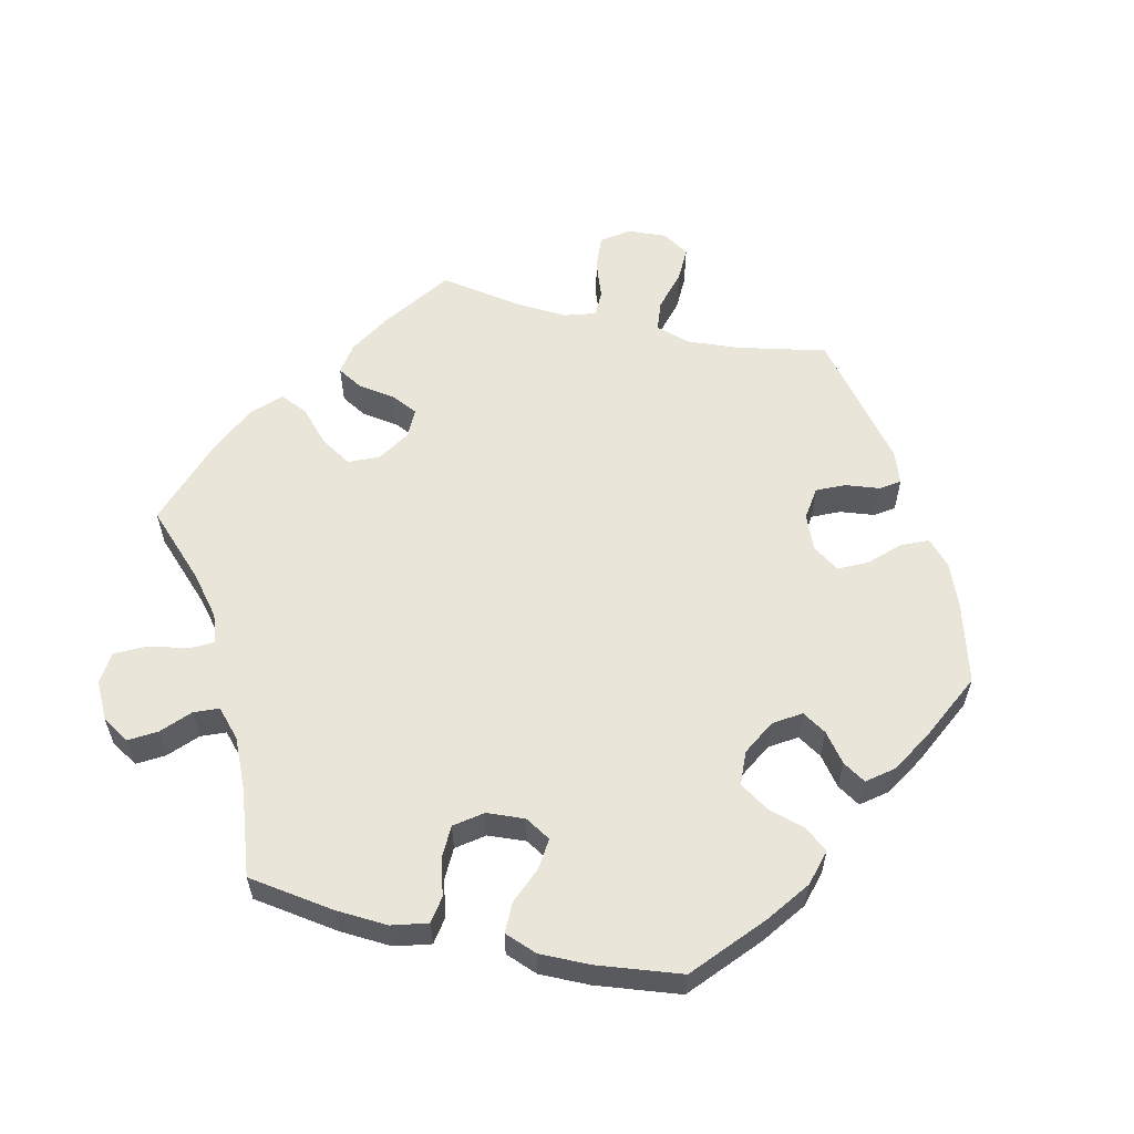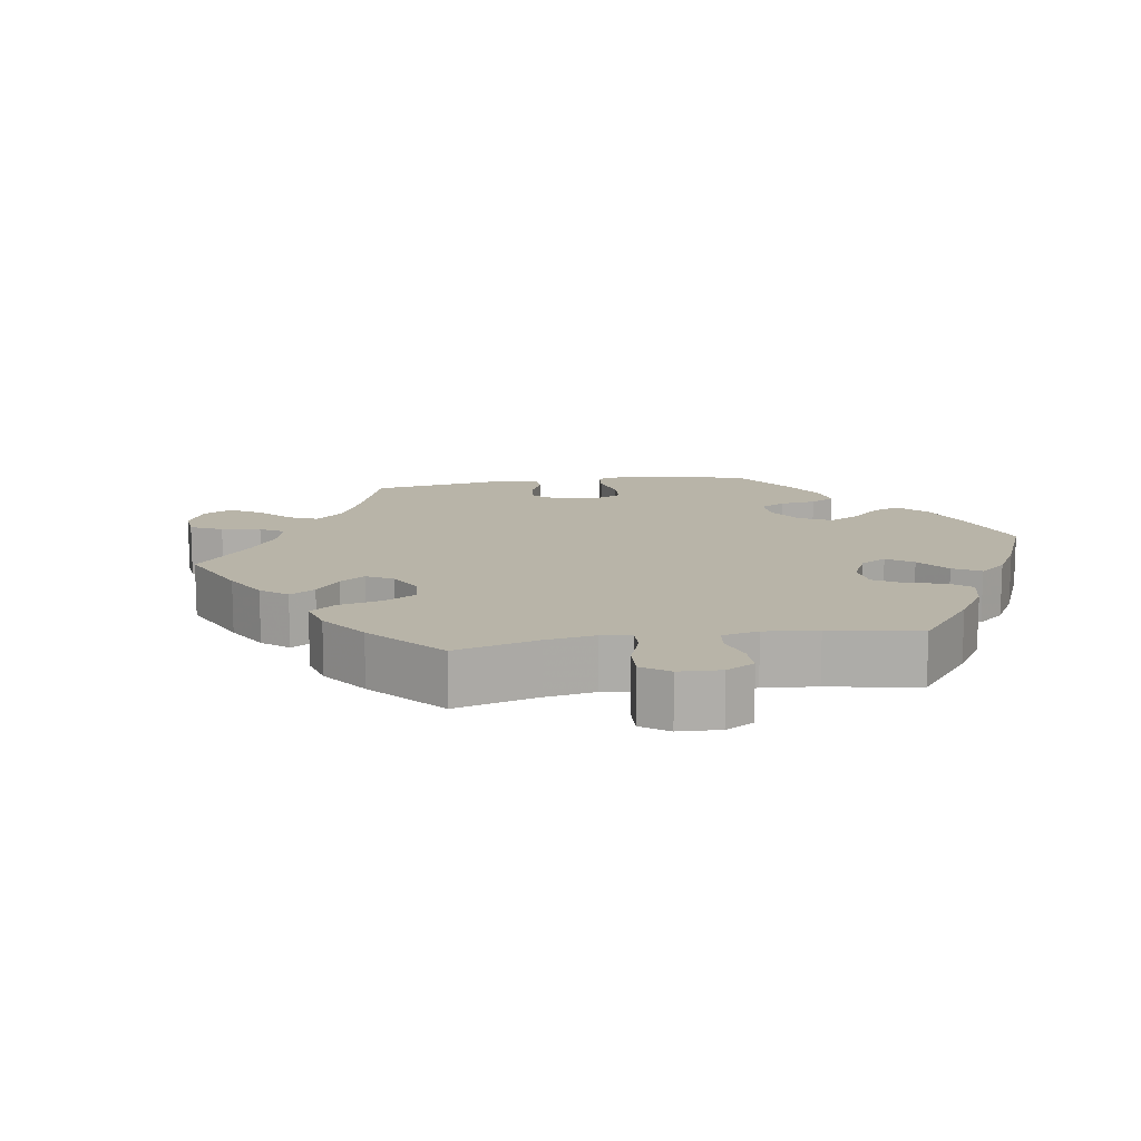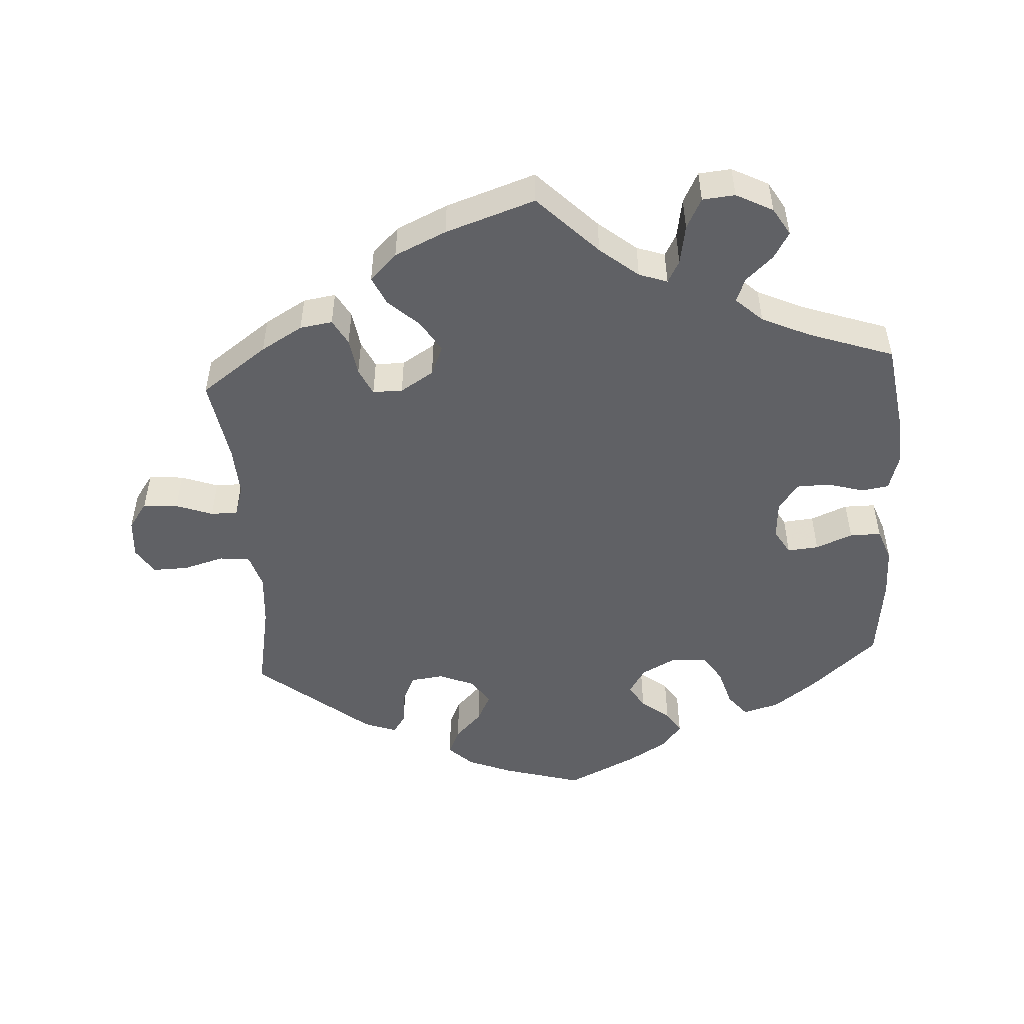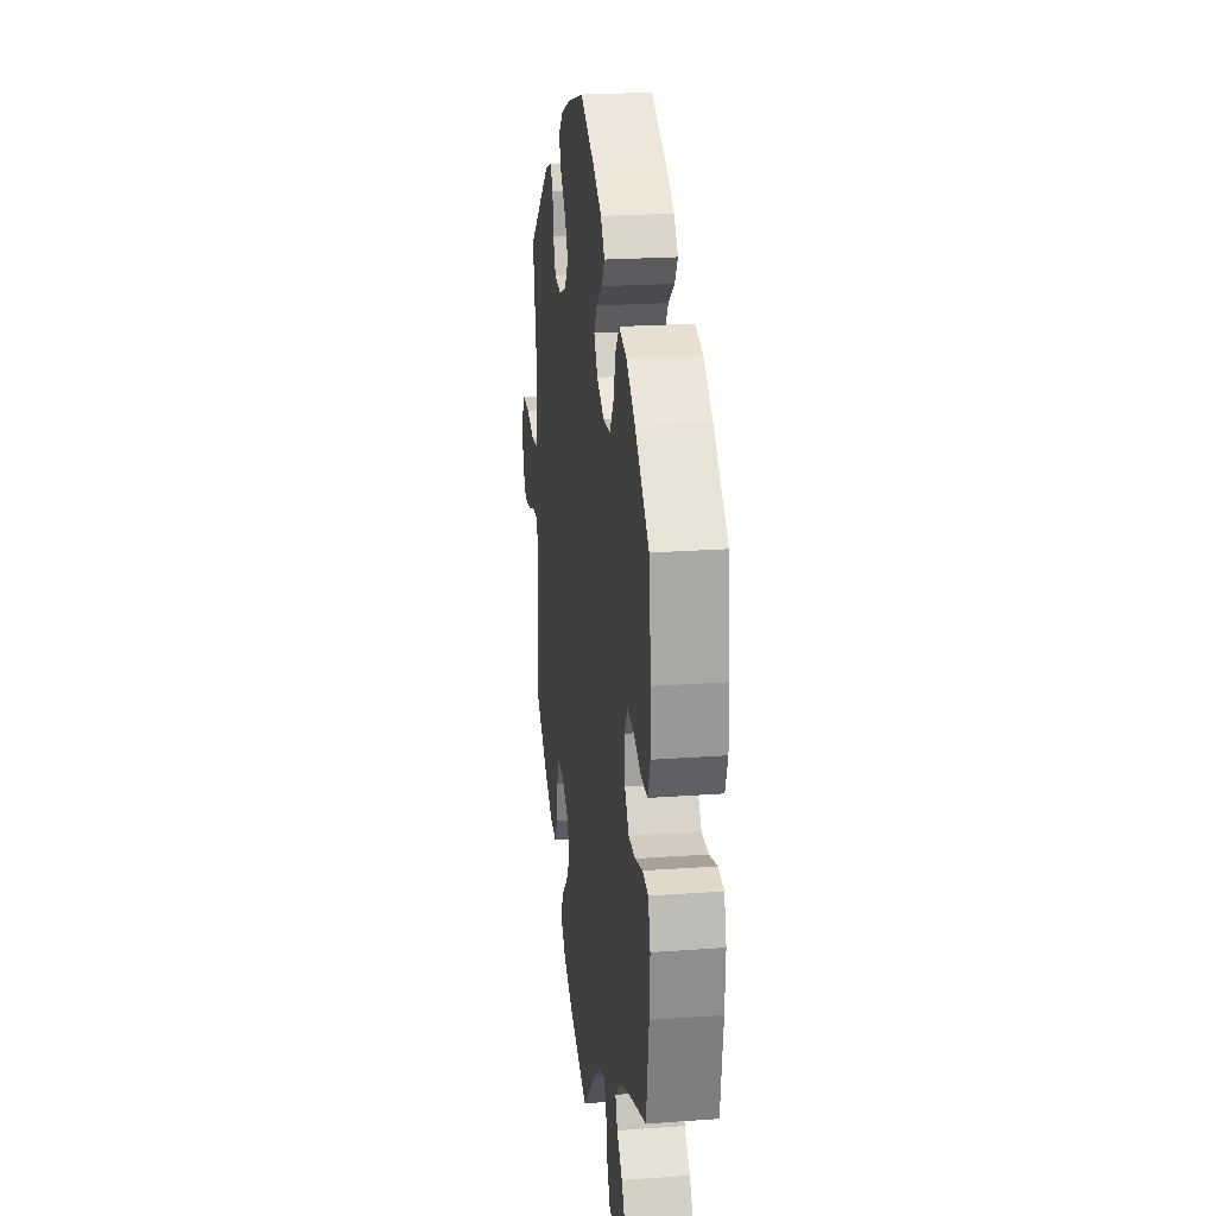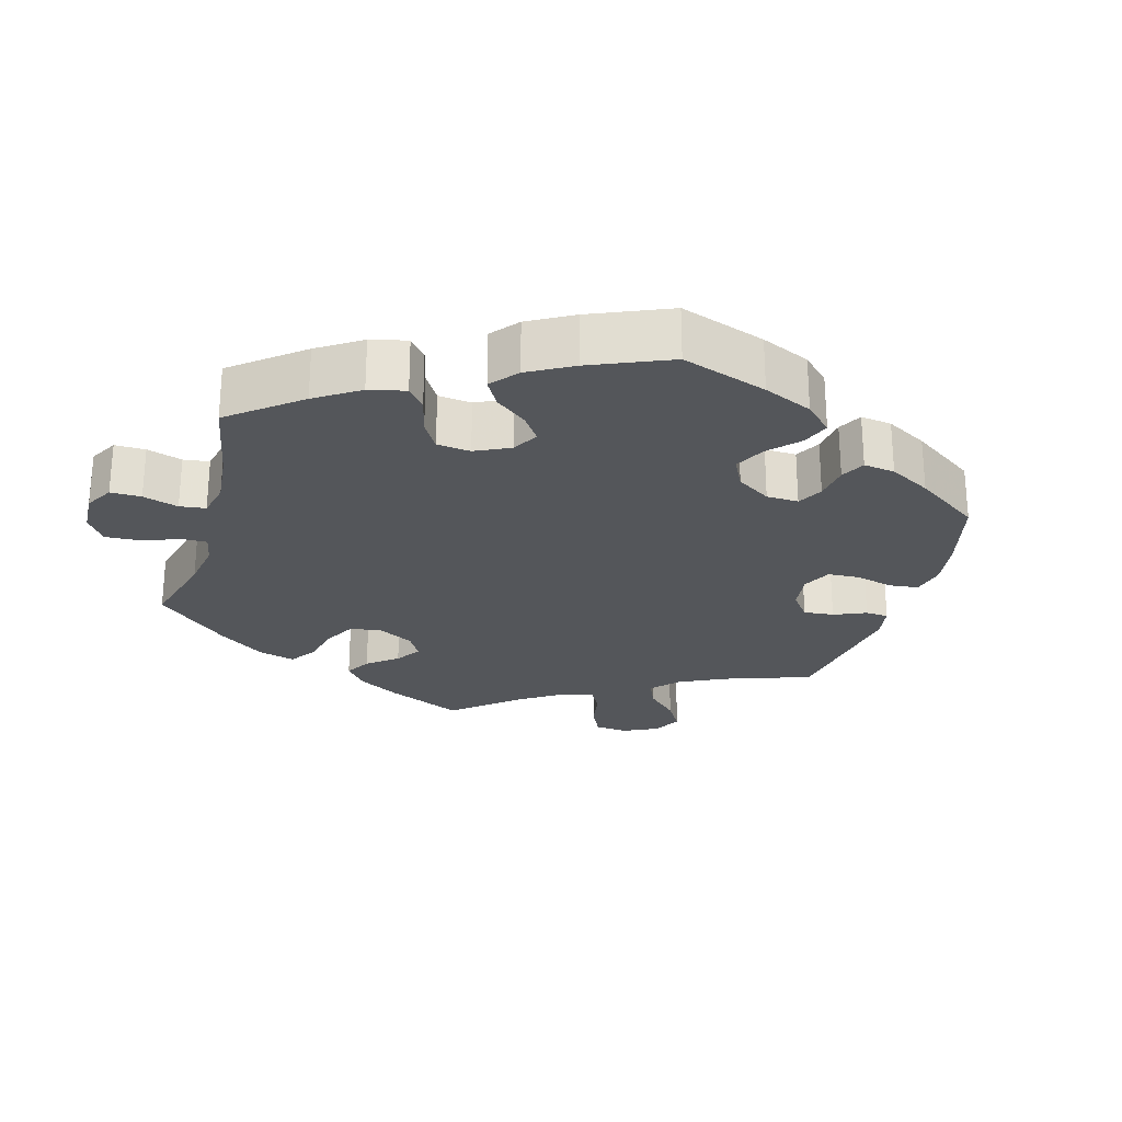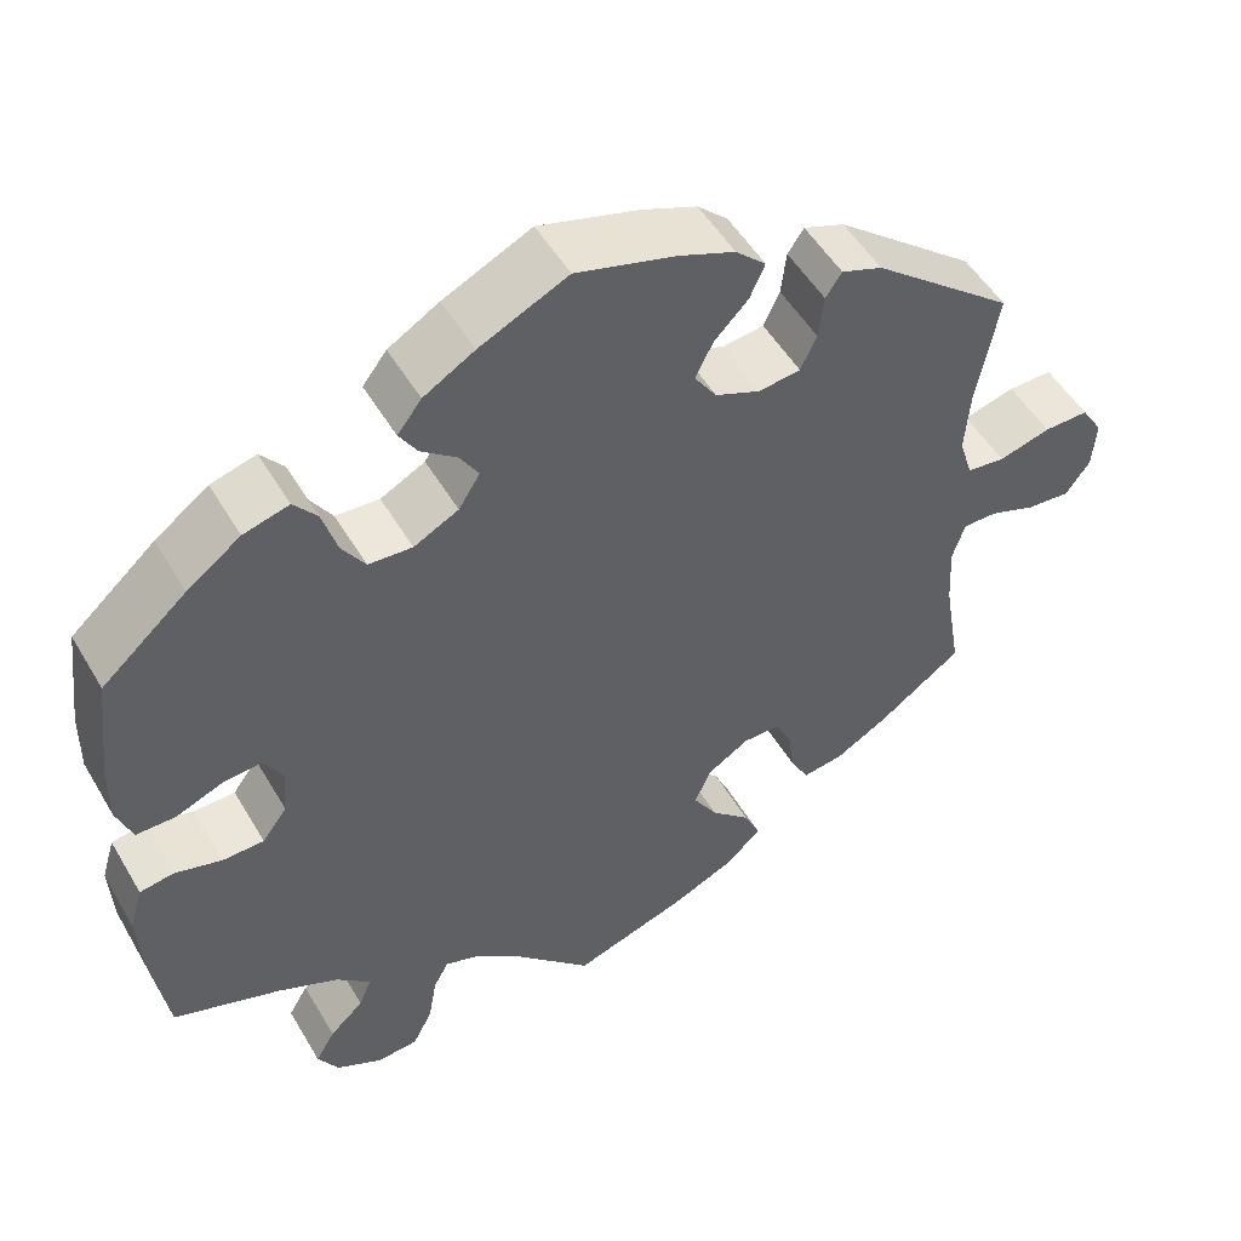
<metadata>
{"format":"obj","ext":"obj","renderer":"f3d","projection":"perspective","resolution":1024,"background":"white","views":[{"elev":58.5,"azim":-76.8,"up":"+Y"},{"elev":13.0,"azim":-159.0,"up":"+Y"},{"elev":-50.4,"azim":-176.3,"up":"+Y"},{"elev":22.6,"azim":-97.1,"up":"+Z"},{"elev":-25.4,"azim":-75.9,"up":"+Y"},{"elev":51.2,"azim":-29.7,"up":"+Z"}]}
</metadata>
<code>
v 0.111 0.07 0.546
v 0.173 0.07 0.521
v 0.207 0.07 0.489
v 0.19 0.07 0.451
v 0.152 0.07 0.412
v 0.132 0.07 0.372
v 0.157 0.07 0.335
v 0.207 0.07 0.314
v 0.254 0.07 0.32
v 0.272 0.07 0.359
v 0.278 0.07 0.408
v 0.296 0.07 0.435
v 0.342 0.07 0.418
v 0.501 0.07 0.29
v 0.477 0.07 0.165
v 0.471 0.07 0.09
v 0.486 0.07 0.041
v 0.529 0.07 0.036
v 0.587 0.07 0.052
v 0.637 0.07 0.053
v 0.661 0.07 0.015
v 0.657 0.07 -0.04
v 0.63 0.07 -0.078
v 0.581 0.07 -0.074
v 0.529 0.07 -0.055
v 0.491 0.07 -0.055
v 0.477 0.07 -0.099
v 0.481 0.07 -0.17
v 0.501 0.07 -0.289
v 0.407 0.07 -0.356
v 0.348 0.07 -0.39
v 0.302 0.07 -0.397
v 0.282 0.07 -0.361
v 0.274 0.07 -0.308
v 0.256 0.07 -0.27
v 0.214 0.07 -0.27
v 0.167 0.07 -0.299
v 0.149 0.07 -0.341
v 0.176 0.07 -0.385
v 0.22 0.07 -0.426
v 0.238 0.07 -0.466
v 0.2 0.07 -0.503
v 0.127 0.07 -0.536
v 0 0.07 -0.578
v -0.084 0.07 -0.493
v -0.138 0.07 -0.449
v -0.178 0.07 -0.435
v -0.195 0.07 -0.466
v -0.205 0.07 -0.522
v -0.227 0.07 -0.565
v -0.273 0.07 -0.569
v -0.325 0.07 -0.542
v -0.348 0.07 -0.503
v -0.326 0.07 -0.466
v -0.288 0.07 -0.431
v -0.274 0.07 -0.397
v -0.312 0.07 -0.362
v -0.38 0.07 -0.331
v -0.5 0.07 -0.289
v -0.518 0.07 -0.166
v -0.522 0.07 -0.093
v -0.507 0.07 -0.043
v -0.469 0.07 -0.037
v -0.416 0.07 -0.052
v -0.37 0.07 -0.051
v -0.342 0.07 -0.013
v -0.338 0.07 0.041
v -0.359 0.07 0.077
v -0.403 0.07 0.073
v -0.455 0.07 0.052
v -0.499 0.07 0.052
v -0.516 0.07 0.098
v -0.515 0.07 0.169
v -0.5 0.07 0.289
v -0.405 0.07 0.372
v -0.345 0.07 0.416
v -0.294 0.07 0.43
v -0.268 0.07 0.398
v -0.252 0.07 0.344
v -0.226 0.07 0.304
v -0.177 0.07 0.301
v -0.127 0.07 0.327
v -0.103 0.07 0.365
v -0.124 0.07 0.399
v -0.164 0.07 0.43
v -0.184 0.07 0.462
v -0.157 0.07 0.497
v -0.1 0.07 0.531
v -0.001 0.07 0.578
v 0.111 0 0.546
v 0.173 0 0.521
v 0.207 0 0.489
v 0.19 0 0.451
v 0.152 0 0.412
v 0.132 0 0.372
v 0.157 0 0.335
v 0.207 0 0.314
v 0.254 0 0.32
v 0.272 0 0.359
v 0.278 0 0.408
v 0.296 0 0.435
v 0.342 0 0.418
v 0.501 0 0.29
v 0.477 0 0.165
v 0.471 0 0.09
v 0.486 0 0.041
v 0.529 0 0.036
v 0.587 0 0.052
v 0.637 0 0.053
v 0.661 0 0.015
v 0.657 0 -0.04
v 0.63 0 -0.078
v 0.581 0 -0.074
v 0.529 0 -0.055
v 0.491 0 -0.055
v 0.477 0 -0.099
v 0.481 0 -0.17
v 0.501 0 -0.289
v 0.407 0 -0.356
v 0.348 0 -0.39
v 0.302 0 -0.397
v 0.282 0 -0.361
v 0.274 0 -0.308
v 0.256 0 -0.27
v 0.214 0 -0.27
v 0.167 0 -0.299
v 0.149 0 -0.341
v 0.176 0 -0.385
v 0.22 0 -0.426
v 0.238 0 -0.466
v 0.2 0 -0.503
v 0.127 0 -0.536
v 0 0 -0.578
v -0.084 0 -0.493
v -0.138 0 -0.449
v -0.178 0 -0.435
v -0.195 0 -0.466
v -0.205 0 -0.522
v -0.227 0 -0.565
v -0.273 0 -0.569
v -0.325 0 -0.542
v -0.348 0 -0.503
v -0.326 0 -0.466
v -0.288 0 -0.431
v -0.274 0 -0.397
v -0.312 0 -0.362
v -0.38 0 -0.331
v -0.5 0 -0.289
v -0.518 0 -0.166
v -0.522 0 -0.093
v -0.507 0 -0.043
v -0.469 0 -0.037
v -0.416 0 -0.052
v -0.37 0 -0.051
v -0.342 0 -0.013
v -0.338 0 0.041
v -0.359 0 0.077
v -0.403 0 0.073
v -0.455 0 0.052
v -0.499 0 0.052
v -0.516 0 0.098
v -0.515 0 0.169
v -0.5 0 0.289
v -0.405 0 0.372
v -0.345 0 0.416
v -0.294 0 0.43
v -0.268 0 0.398
v -0.252 0 0.344
v -0.226 0 0.304
v -0.177 0 0.301
v -0.127 0 0.327
v -0.103 0 0.365
v -0.124 0 0.399
v -0.164 0 0.43
v -0.184 0 0.462
v -0.157 0 0.497
v -0.1 0 0.531
v -0.001 0 0.578
f 84 85 86 87
f 83 84 87 88
f 76 77 78 79
f 76 79 80
f 75 76 80
f 74 75 80
f 73 74 80 81
f 69 70 71 72
f 68 69 72 73
f 61 62 63 64
f 61 64 65
f 58 59 60 61
f 57 58 61 65
f 56 57 65 66
f 52 53 54 55
f 52 55 56
f 51 52 56
f 48 49 50 51
f 47 48 51 56
f 46 47 56 66
f 42 43 44 45
f 39 40 41 42
f 38 39 42 45
f 37 38 45 46
f 31 32 33 34
f 31 34 35
f 28 29 30 31
f 27 28 31 35
f 26 27 35 36
f 22 23 24 25
f 22 25 26
f 21 22 26
f 18 19 20 21
f 17 18 21 26
f 16 17 26 36
f 12 13 14 15
f 10 11 12 15
f 9 10 15 16
f 8 9 16 36
f 2 3 4 5
f 2 5 6
f 1 2 6
f 83 88 89 1
f 68 73 81
f 67 68 81 82
f 66 67 82
f 46 66 82
f 7 8 36 37
f 6 7 37 46
f 46 82 83
f 1 6 46 83
f 176 175 174 173
f 177 176 173 172
f 168 167 166 165
f 169 168 165
f 169 165 164
f 169 164 163
f 170 169 163 162
f 161 160 159 158
f 162 161 158 157
f 153 152 151 150
f 154 153 150
f 150 149 148 147
f 154 150 147 146
f 155 154 146 145
f 144 143 142 141
f 145 144 141
f 145 141 140
f 140 139 138 137
f 145 140 137 136
f 155 145 136 135
f 134 133 132 131
f 131 130 129 128
f 134 131 128 127
f 135 134 127 126
f 123 122 121 120
f 124 123 120
f 120 119 118 117
f 124 120 117 116
f 125 124 116 115
f 114 113 112 111
f 115 114 111
f 115 111 110
f 110 109 108 107
f 115 110 107 106
f 125 115 106 105
f 104 103 102 101
f 104 101 100 99
f 105 104 99 98
f 125 105 98 97
f 94 93 92 91
f 95 94 91
f 95 91 90
f 90 178 177 172
f 170 162 157
f 171 170 157 156
f 171 156 155
f 171 155 135
f 126 125 97 96
f 135 126 96 95
f 172 171 135
f 172 135 95 90
f 1 90 91 2
f 2 91 92 3
f 3 92 93 4
f 4 93 94 5
f 5 94 95 6
f 6 95 96 7
f 7 96 97 8
f 8 97 98 9
f 9 98 99 10
f 10 99 100 11
f 11 100 101 12
f 12 101 102 13
f 13 102 103 14
f 14 103 104 15
f 15 104 105 16
f 16 105 106 17
f 17 106 107 18
f 18 107 108 19
f 19 108 109 20
f 20 109 110 21
f 21 110 111 22
f 22 111 112 23
f 23 112 113 24
f 24 113 114 25
f 25 114 115 26
f 26 115 116 27
f 27 116 117 28
f 28 117 118 29
f 29 118 119 30
f 30 119 120 31
f 31 120 121 32
f 32 121 122 33
f 33 122 123 34
f 34 123 124 35
f 35 124 125 36
f 36 125 126 37
f 37 126 127 38
f 38 127 128 39
f 39 128 129 40
f 40 129 130 41
f 41 130 131 42
f 42 131 132 43
f 43 132 133 44
f 44 133 134 45
f 45 134 135 46
f 46 135 136 47
f 47 136 137 48
f 48 137 138 49
f 49 138 139 50
f 50 139 140 51
f 51 140 141 52
f 52 141 142 53
f 53 142 143 54
f 54 143 144 55
f 55 144 145 56
f 56 145 146 57
f 57 146 147 58
f 58 147 148 59
f 59 148 149 60
f 60 149 150 61
f 61 150 151 62
f 62 151 152 63
f 63 152 153 64
f 64 153 154 65
f 65 154 155 66
f 66 155 156 67
f 67 156 157 68
f 68 157 158 69
f 69 158 159 70
f 70 159 160 71
f 71 160 161 72
f 72 161 162 73
f 73 162 163 74
f 74 163 164 75
f 75 164 165 76
f 76 165 166 77
f 77 166 167 78
f 78 167 168 79
f 79 168 169 80
f 80 169 170 81
f 81 170 171 82
f 82 171 172 83
f 83 172 173 84
f 84 173 174 85
f 85 174 175 86
f 86 175 176 87
f 87 176 177 88
f 88 177 178 89
f 89 178 90 1

</code>
